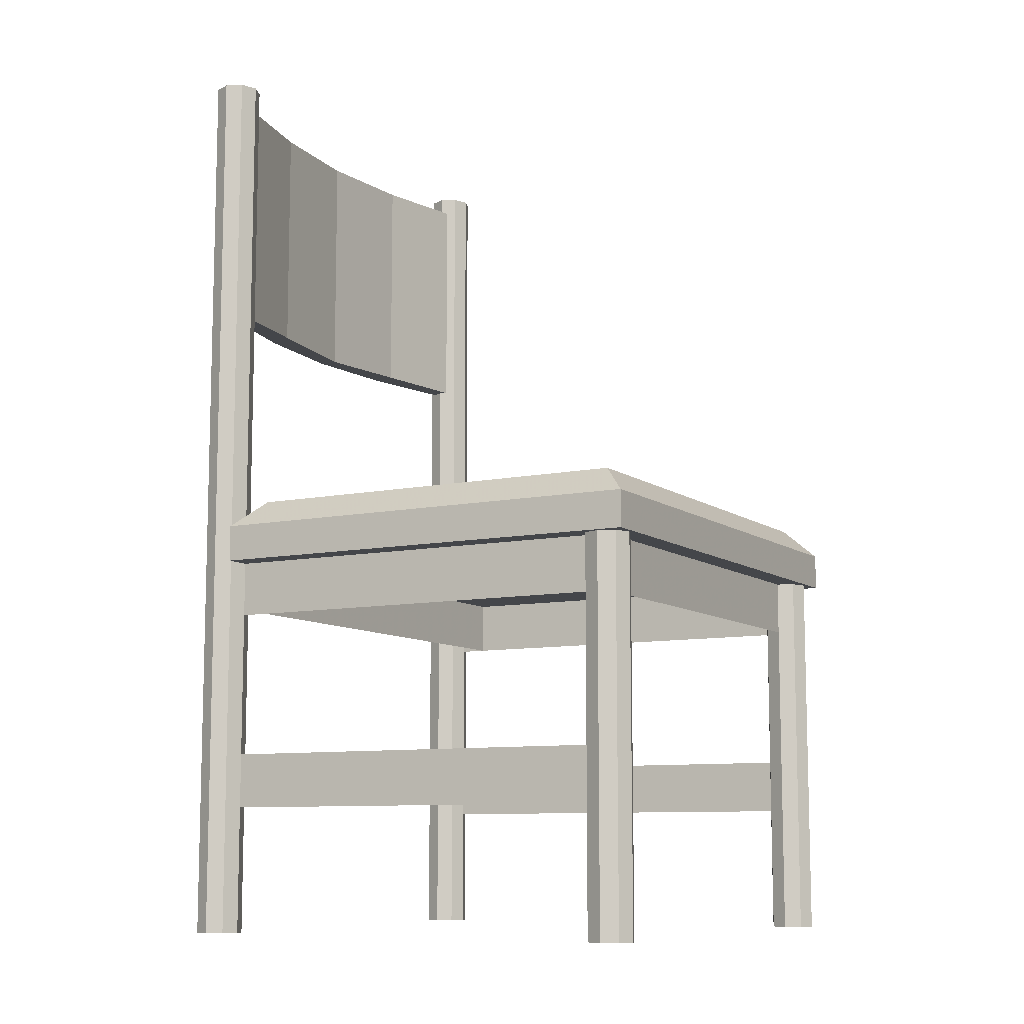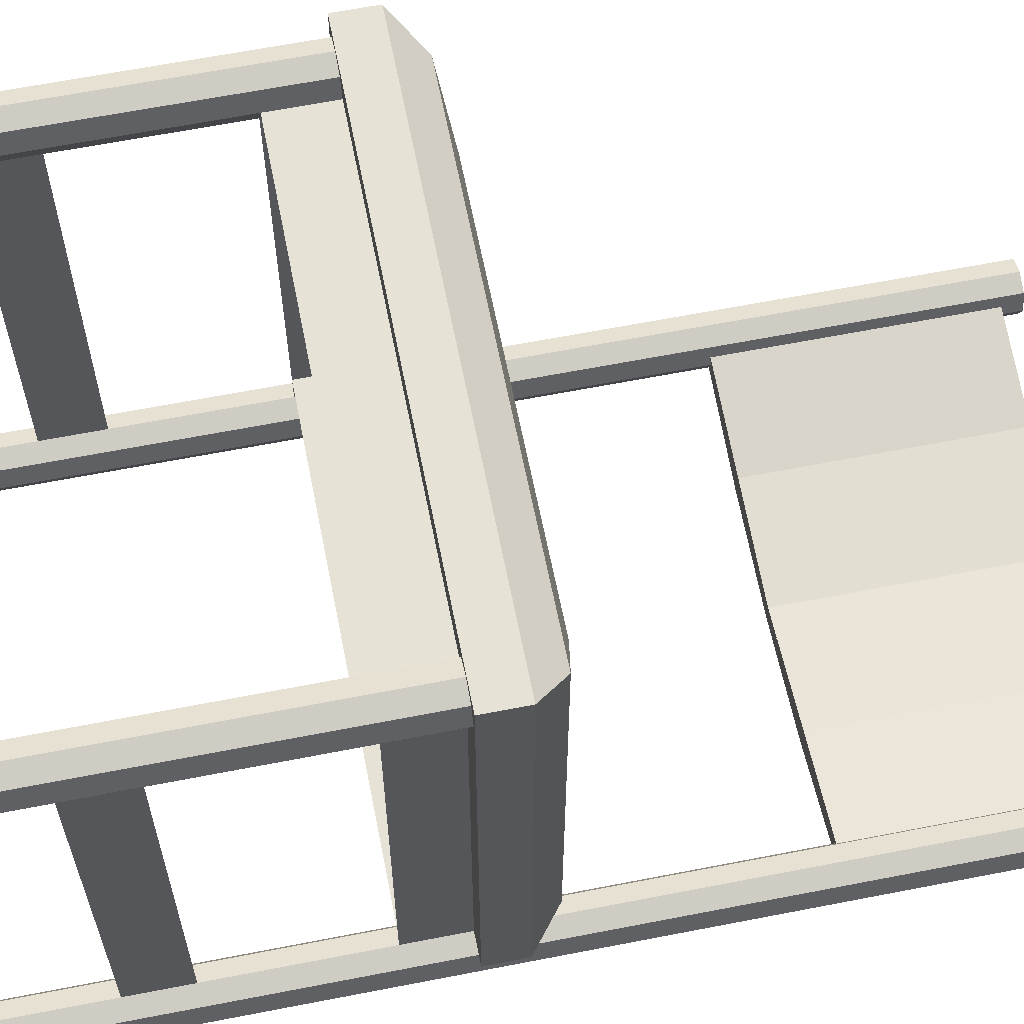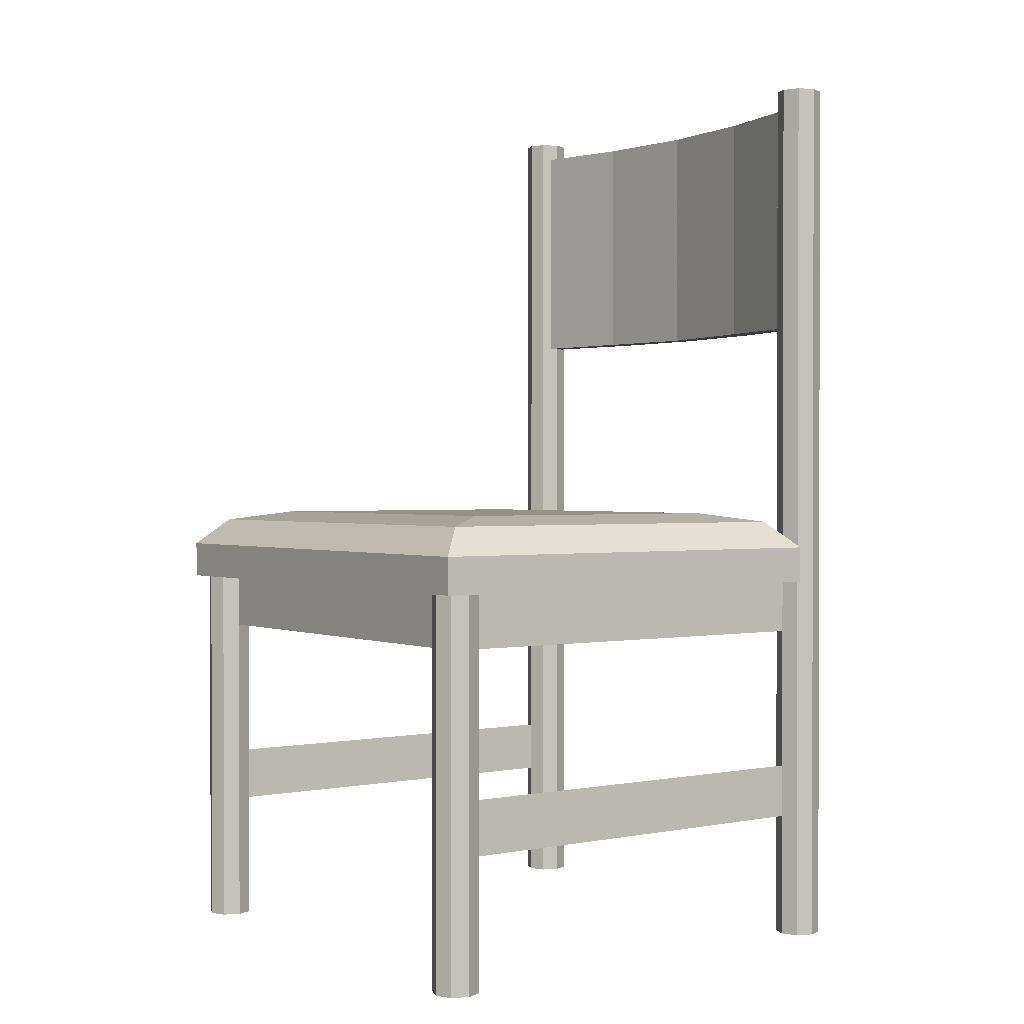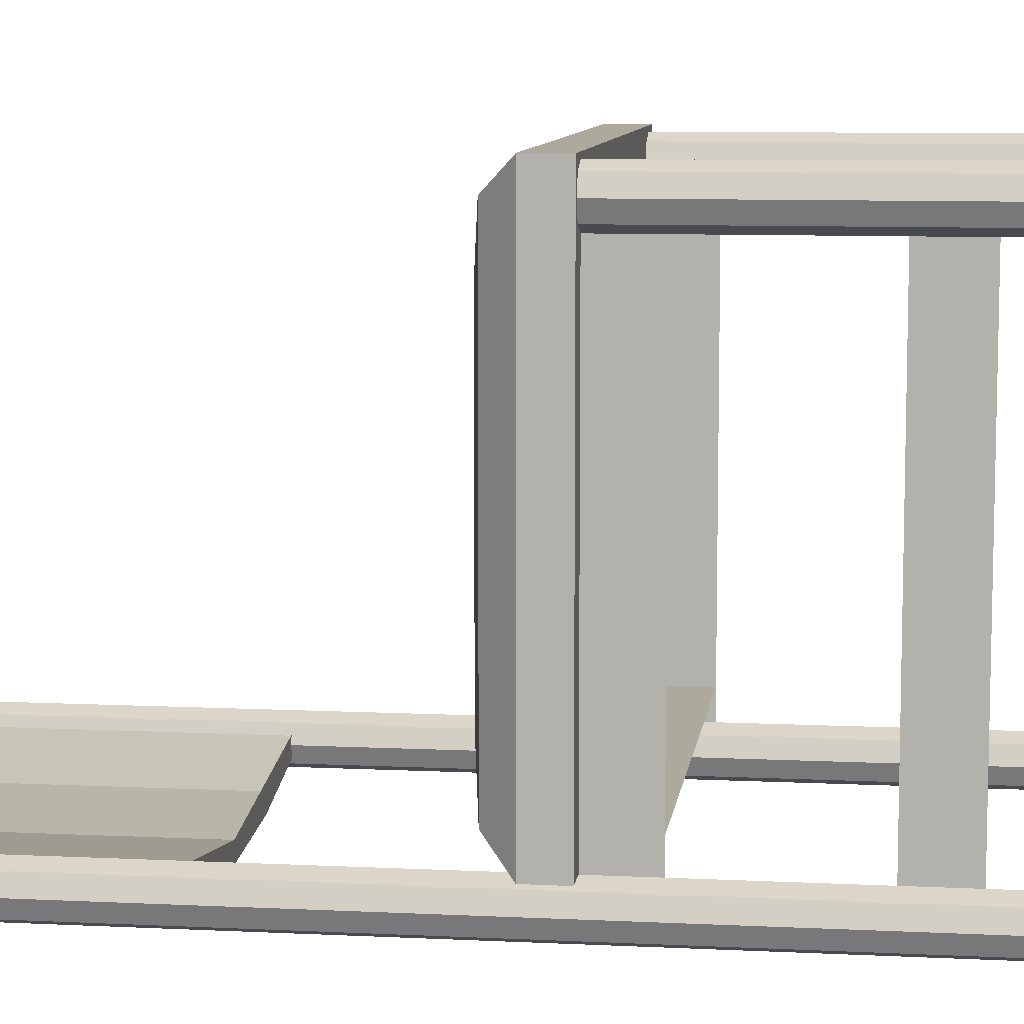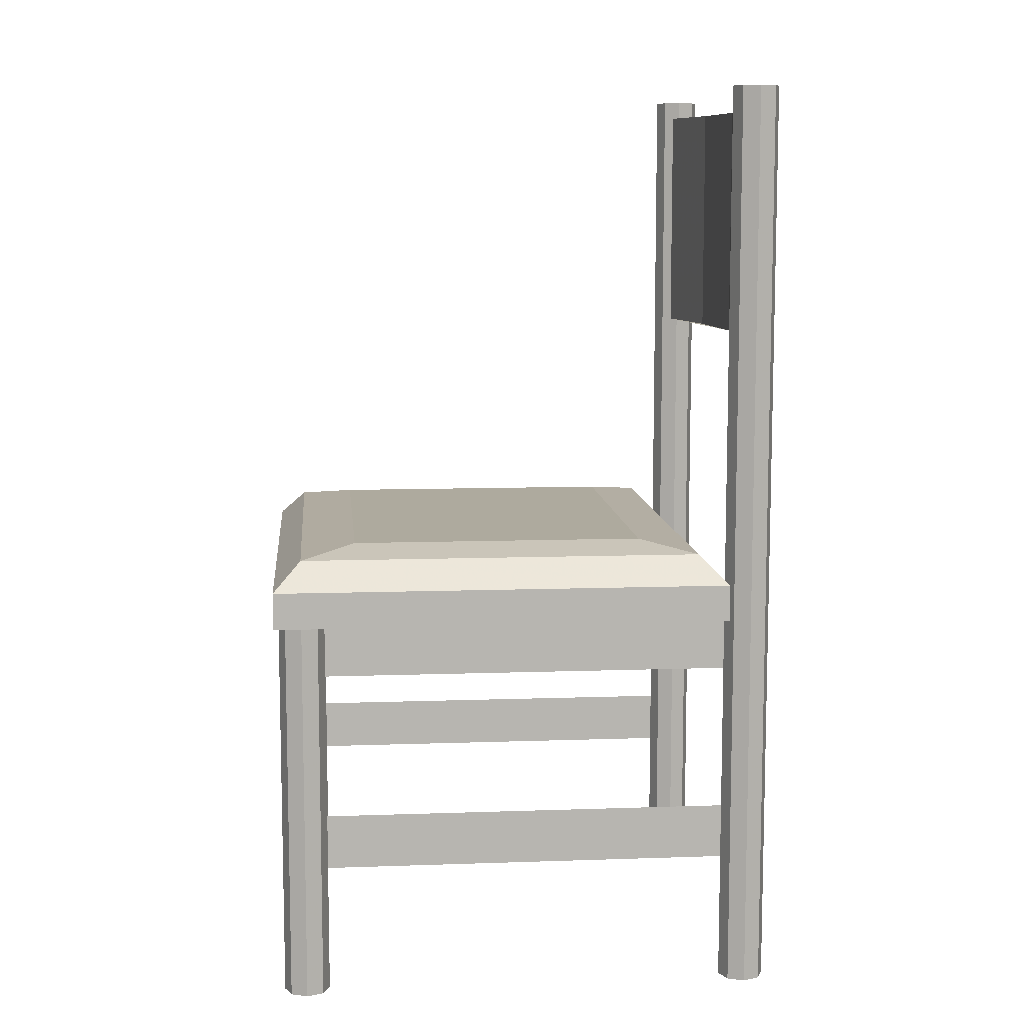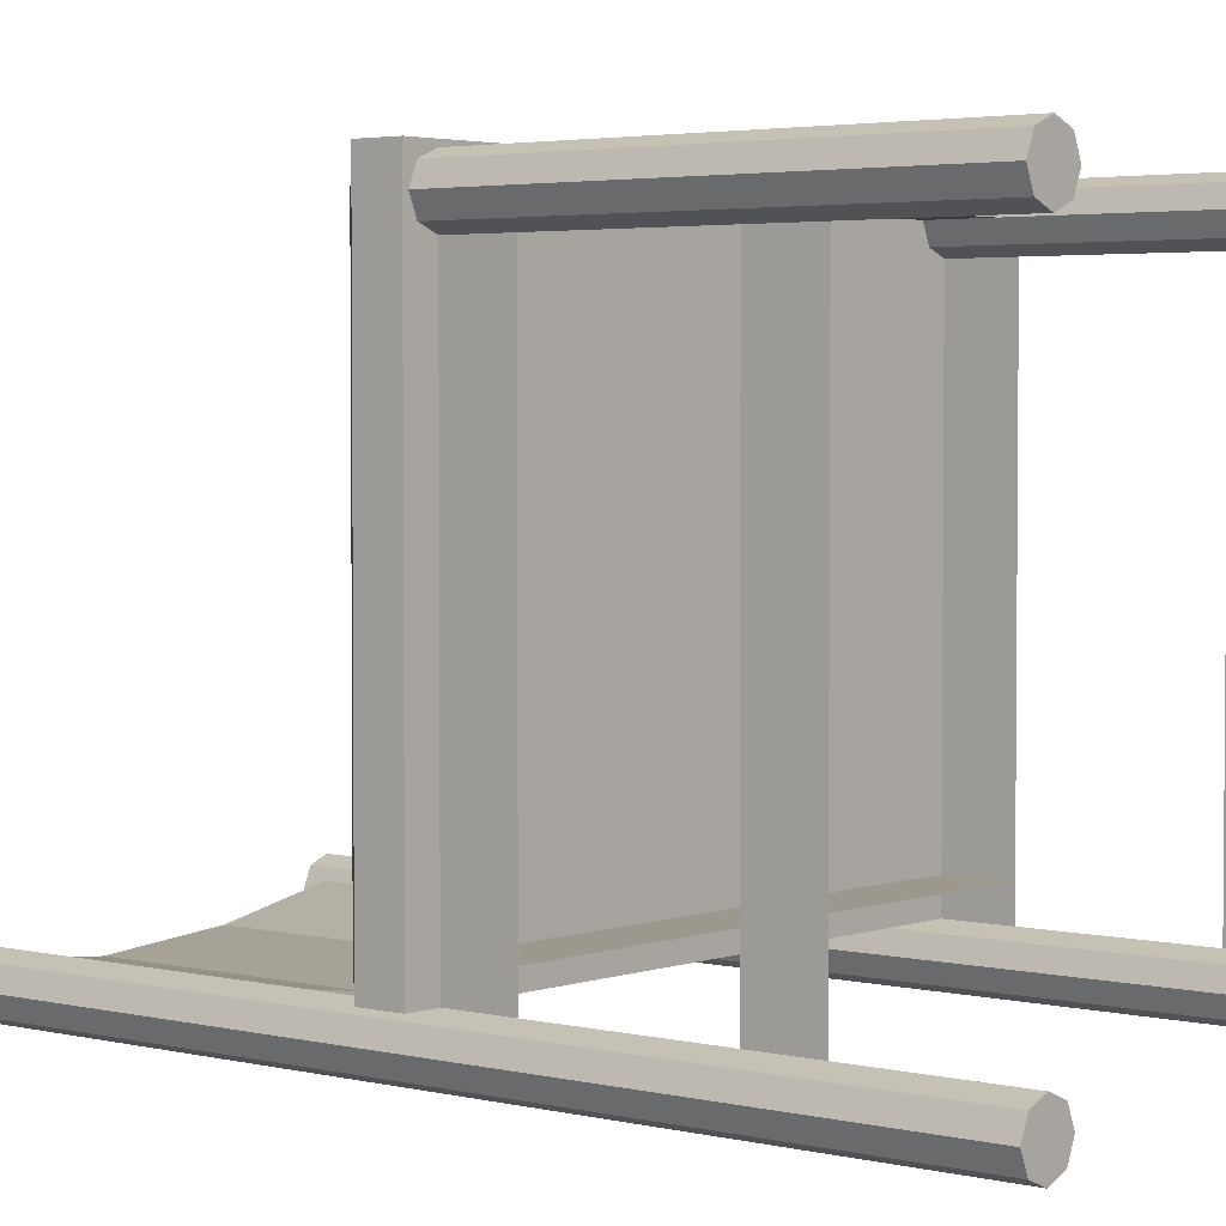
<metadata>
{"format":"obj","ext":"obj","renderer":"f3d","projection":"perspective","resolution":1024,"background":"white","views":[{"elev":-9.5,"azim":-60.8,"up":"+Y"},{"elev":63.3,"azim":78.8,"up":"+Z"},{"elev":0.9,"azim":54.0,"up":"+Y"},{"elev":8.8,"azim":-82.4,"up":"+Z"},{"elev":9.2,"azim":84.7,"up":"+Y"},{"elev":3.2,"azim":-49.9,"up":"+Z"}]}
</metadata>
<code>
v 0.5285 0.158 0.06775
v 0.5285 0.215 0.06775
v 0.5285 0.215 0.538
v 0.5285 0.424 0.06775
v 0.5285 0.424 0.538
v 0.5285 0.367 0.538
v 0.5285 0.158 0.538
v 0.5285 0.367 0.06775
v 0.291 0.424 0.0915
v 0.557 0.424 0.0915
v 0.557 0.424 0.5665
v 0.291 0.424 0.538
v 0.291 0.367 0.538
v 0.5285 0.367 0.12
v 0.5285 0.424 0.12
v 0.291 0.424 0.12
v 0.291 0.367 0.12
v 0.5048 0.975 0.06775
v 0.5117 0.975 0.08454
v 0.5285 0.975 0.0915
v 0.5048 0.025 0.06775
v 0.5117 0.025 0.05096
v 0.5285 0.025 0.044
v 0.5048 0.025 0.538
v 0.5117 0.025 0.5212
v 0.5285 0.025 0.5142
v 0.07725 0.025 0.538
v 0.07029 0.025 0.5548
v 0.0535 0.025 0.5617
v 0.07725 0.025 0.06775
v 0.07029 0.025 0.08454
v 0.0535 0.025 0.0915
v 0.07725 0.975 0.06775
v 0.07029 0.975 0.05096
v 0.0535 0.975 0.044
v 0.0535 0.424 0.12
v 0.0535 0.367 0.12
v 0.0535 0.424 0.538
v 0.0535 0.367 0.538
v 0.291 0.424 0.5665
v 0.025 0.424 0.5665
v 0.0535 0.424 0.06775
v 0.0535 0.158 0.06775
v 0.0535 0.215 0.06775
v 0.0535 0.215 0.538
v 0.0535 0.367 0.06775
v 0.0535 0.158 0.538
v 0.5117 0.975 0.05096
v 0.5285 0.975 0.044
v 0.5117 0.025 0.08454
v 0.5285 0.025 0.0915
v 0.5453 0.025 0.08454
v 0.5453 0.975 0.08454
v 0.5523 0.025 0.06775
v 0.5523 0.975 0.06775
v 0.5453 0.025 0.05096
v 0.5453 0.975 0.05096
v 0.5117 0.424 0.5212
v 0.5285 0.424 0.5142
v 0.5048 0.424 0.538
v 0.5117 0.025 0.5548
v 0.5117 0.424 0.5548
v 0.5285 0.025 0.5617
v 0.5285 0.424 0.5617
v 0.5453 0.025 0.5548
v 0.5453 0.424 0.5548
v 0.5523 0.025 0.538
v 0.5523 0.424 0.538
v 0.5453 0.025 0.5212
v 0.5453 0.424 0.5212
v 0.0535 0.025 0.5142
v 0.03671 0.025 0.5212
v 0.03671 0.424 0.5212
v 0.02975 0.025 0.538
v 0.02975 0.424 0.538
v 0.03671 0.025 0.5548
v 0.03671 0.424 0.5548
v 0.0535 0.424 0.5617
v 0.07029 0.424 0.5548
v 0.07725 0.424 0.538
v 0.07029 0.025 0.5212
v 0.07029 0.424 0.5212
v 0.0535 0.424 0.5142
v 0.0535 0.025 0.044
v 0.03671 0.025 0.05096
v 0.03671 0.975 0.05096
v 0.02975 0.025 0.06775
v 0.02975 0.975 0.06775
v 0.03671 0.025 0.08454
v 0.03671 0.975 0.08454
v 0.0535 0.975 0.0915
v 0.07029 0.975 0.08454
v 0.07029 0.025 0.05096
v 0.405 0.956 0.0535
v 0.291 0.956 0.044
v 0.291 0.709 0.044
v 0.519 0.956 0.07725
v 0.405 0.709 0.0535
v 0.405 0.956 0.0345
v 0.519 0.956 0.05825
v 0.519 0.709 0.05825
v 0.291 0.956 0.025
v 0.405 0.709 0.0345
v 0.291 0.709 0.025
v 0.291 0.462 0.0915
v 0.557 0.462 0.0915
v 0.557 0.462 0.5665
v 0.291 0.462 0.5665
v 0.5285 0.4905 0.538
v 0.291 0.4905 0.538
v 0.5285 0.4905 0.12
v 0.481 0.5 0.481
v 0.291 0.5 0.481
v 0.481 0.5 0.177
v 0.291 0.4905 0.12
v 0.101 0.5 0.177
v 0.291 0.5 0.177
v 0.101 0.5 0.481
v 0.0535 0.4905 0.12
v 0.0535 0.4905 0.538
v 0.025 0.462 0.0915
v 0.025 0.462 0.5665
v 0.025 0.424 0.0915
v 0.177 0.956 0.0345
v 0.063 0.956 0.05825
v 0.177 0.709 0.0535
v 0.063 0.709 0.07725
v 0.177 0.709 0.0345
v 0.063 0.709 0.05825
v 0.063 0.956 0.07725
v 0.177 0.956 0.0535
v 0.519 0.709 0.07725
v 0.07029 0.424 0.5548
v 0.0535 0.424 0.5617
v 0.07725 0.424 0.538
v 0.07029 0.424 0.5212
v 0.0535 0.424 0.5142
v 0.03671 0.424 0.5212
v 0.03671 0.424 0.5548
v 0.02975 0.424 0.538
v 0.063 0.956 0.05825
v 0.063 0.956 0.07725
v 0.063 0.709 0.05825
v 0.063 0.709 0.07725
v 0.519 0.956 0.07725
v 0.519 0.956 0.05825
v 0.519 0.709 0.07725
v 0.519 0.709 0.05825
v 0.5117 0.424 0.5548
v 0.5048 0.424 0.538
v 0.5285 0.424 0.5617
v 0.5453 0.424 0.5548
v 0.5523 0.424 0.538
v 0.5453 0.424 0.5212
v 0.5117 0.424 0.5212
v 0.5285 0.424 0.5142
f 1 2 3
f 4 5 6
f 3 7 1
f 6 8 4
f 9 10 11
f 6 5 12
f 12 13 6
f 14 15 16
f 16 17 14
f 18 19 20
f 21 22 23
f 24 25 26
f 27 28 29
f 30 31 32
f 33 34 35
f 16 36 37
f 37 17 16
f 12 38 39
f 39 13 12
f 9 40 41
f 39 38 42
f 43 44 45
f 42 46 39
f 45 47 43
f 22 48 49
f 21 18 48
f 50 19 18
f 51 20 19
f 52 53 20
f 54 55 53
f 56 57 55
f 23 49 57
f 25 58 59
f 24 60 58
f 61 62 60
f 63 64 62
f 65 66 64
f 67 68 66
f 69 70 68
f 26 59 70
f 71 72 73
f 72 74 75
f 74 76 77
f 76 29 78
f 29 28 79
f 28 27 80
f 27 81 82
f 81 71 83
f 84 85 86
f 85 87 88
f 87 89 90
f 89 32 91
f 32 31 92
f 31 30 33
f 30 93 34
f 93 84 35
f 94 95 96
f 97 94 98
f 99 100 101
f 102 99 103
f 96 104 103
f 102 95 94
f 105 106 10
f 107 108 40
f 10 106 107
f 109 110 108
f 111 106 105
f 109 107 106
f 110 109 112
f 113 112 114
f 112 109 111
f 114 111 115
f 116 117 115
f 118 116 119
f 113 117 116
f 110 113 118
f 120 119 121
f 119 115 105
f 120 122 108
f 123 41 122
f 122 41 40
f 105 9 123
f 102 124 125
f 96 126 127
f 102 104 128
f 124 128 129
f 130 127 126
f 131 126 96
f 1 3 7
f 4 6 8
f 1 3 2
f 4 6 5
f 9 11 40
f 6 12 13
f 5 12 6
f 14 16 17
f 14 16 15
f 18 20 53
f 18 53 55
f 18 55 57
f 18 57 49
f 18 49 48
f 21 23 56
f 21 56 54
f 21 54 52
f 21 52 51
f 21 51 50
f 24 26 69
f 24 69 67
f 24 67 65
f 24 65 63
f 24 63 61
f 27 29 76
f 27 76 74
f 27 74 72
f 27 72 71
f 27 71 81
f 30 32 89
f 30 89 87
f 30 87 85
f 30 85 84
f 30 84 93
f 33 35 86
f 33 86 88
f 33 88 90
f 33 90 91
f 33 91 92
f 17 16 37
f 37 16 36
f 13 12 39
f 39 12 38
f 9 41 123
f 46 39 42
f 43 45 47
f 42 39 38
f 43 45 44
f 22 49 23
f 21 48 22
f 50 18 21
f 51 19 50
f 52 20 51
f 54 53 52
f 56 55 54
f 23 57 56
f 25 59 26
f 24 58 25
f 61 60 24
f 63 62 61
f 65 64 63
f 67 66 65
f 69 68 67
f 26 70 69
f 71 73 83
f 72 75 73
f 74 77 75
f 76 78 77
f 29 79 78
f 28 80 79
f 27 82 80
f 81 83 82
f 84 86 35
f 85 88 86
f 87 90 88
f 89 91 90
f 32 92 91
f 31 33 92
f 30 34 33
f 93 35 34
f 94 96 98
f 97 98 132
f 99 101 103
f 102 103 104
f 96 103 101
f 96 101 132
f 96 132 98
f 102 94 97
f 102 97 100
f 102 100 99
f 105 10 9
f 107 40 11
f 10 107 11
f 109 108 107
f 111 105 115
f 109 106 111
f 110 112 113
f 113 114 117
f 112 111 114
f 114 115 117
f 116 115 119
f 118 119 120
f 113 116 118
f 110 118 120
f 120 121 122
f 119 105 121
f 120 108 110
f 123 122 121
f 122 40 108
f 105 123 121
f 102 125 130
f 102 130 131
f 102 131 95
f 96 127 129
f 96 129 128
f 96 128 104
f 102 128 124
f 124 129 125
f 130 126 131
f 131 96 95
f 133 134 135
f 135 134 136
f 136 134 137
f 137 134 138
f 134 139 138
f 140 138 139
f 141 142 143
f 142 144 143
f 145 146 147
f 146 148 147
f 149 150 151
f 151 150 152
f 152 150 153
f 153 150 154
f 150 155 154
f 155 156 154

</code>
